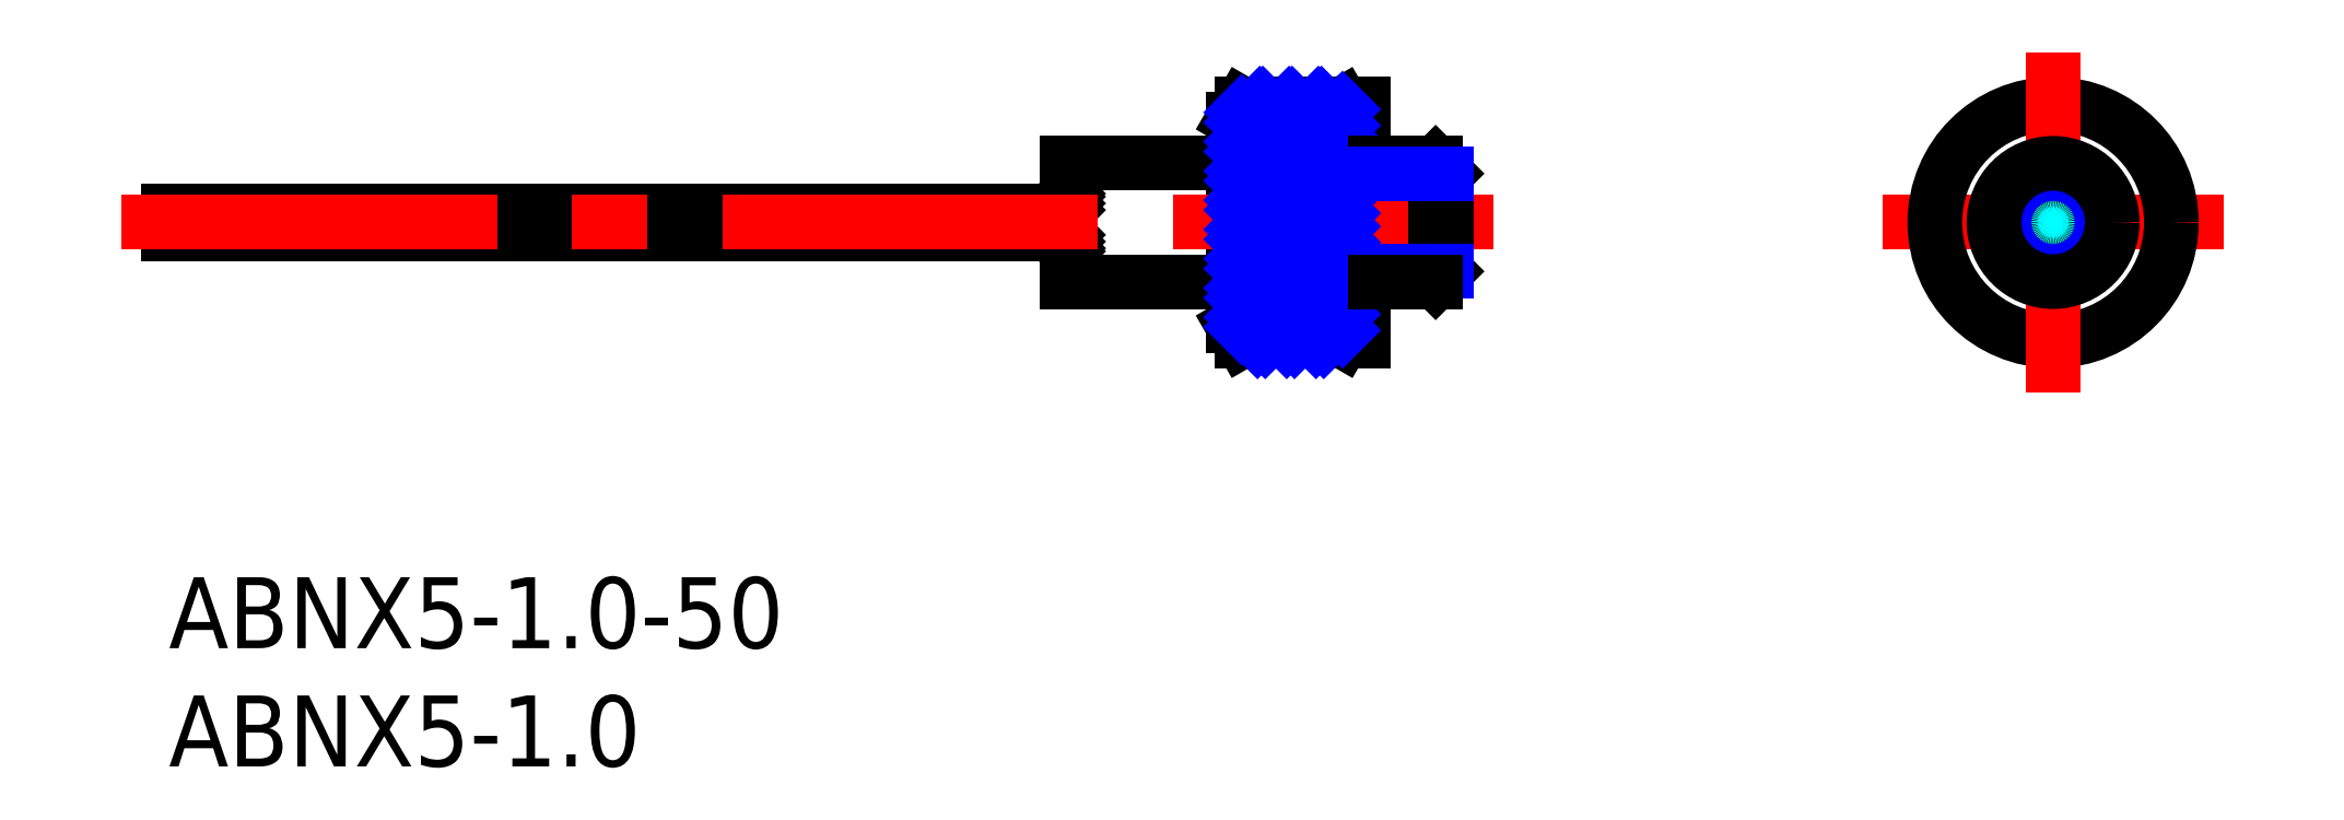
<metadata>
{"format":"dxf","ext":"dxf","renderer":"ezdxf+matplotlib","layout":"modelspace","background":"white","min_lineweight":24,"dpi":150}
</metadata>
<code>
0
SECTION
2
ENTITIES
0
INSERT
8
MSM_CONTINUOUS
2
*U2
10
0
20
0
30
0
0
INSERT
8
MSM_CONTINUOUS
2
*U3
10
0
20
0
30
0
0
LINE
8
MSM_CENTER
10
72.48
20
15
30
0
11
86.88
21
15
31
0
0
CIRCLE
8
MSM_CONTINUOUS
10
79.68
20
15
30
0
40
5
0
LINE
8
MSM_CENTER
10
79.68
20
7.8
30
0
11
79.68
21
22.2
31
0
0
CIRCLE
8
MSM_CONTINUOUS
10
79.68
20
15
30
0
40
1
0
CIRCLE
8
MSM_DASHED
10
79.68
20
15
30
0
40
0.5
0
LINE
8
MSM_CONTINUOUS
10
-5.3e-15
20
14.5
30
0
11
38
21
14.5
31
0
0
LINE
8
MSM_CONTINUOUS
10
50
20
19.36
30
0
11
49.63
21
20
31
0
0
LINE
8
MSM_CONTINUOUS
10
50
20
20
30
0
11
50.5
21
20
31
0
0
LINE
8
MSM_CONTINUOUS
10
45
20
19.36
30
0
11
45.37
21
20
31
0
0
LINE
8
MSM_CONTINUOUS
10
50.5
20
16.87
30
0
11
51
21
16.87
31
0
0
LINE
8
MSM_CONTINUOUS
10
50
20
10
30
0
11
50.5
21
10
31
0
0
LINE
8
MSM_CONTINUOUS
10
50
20
10.64
30
0
11
49.63
21
10
31
0
0
LINE
8
MSM_CONTINUOUS
10
50.5
20
10
30
0
11
50.5
21
20
31
0
0
LINE
8
MSM_CONTINUOUS
10
50
20
10
30
0
11
50
21
20
31
0
0
LINE
8
MSM_CONTINUOUS
10
45
20
19.36
30
0
11
45
21
10.64
31
0
0
LINE
8
MSM_CONTINUOUS
10
45
20
10.64
30
0
11
45.37
21
10
31
0
0
LINE
8
MSM_CONTINUOUS
10
50.5
20
13.13
30
0
11
51
21
13.13
31
0
0
LINE
8
MSM_CONTINUOUS
10
51
20
17.5
30
0
11
51
21
12.5
31
0
0
LINE
8
MSM_CONTINUOUS
10
37.69
20
14.5
30
0
11
38
21
14.19
31
0
0
LINE
8
MSM_CONTINUOUS
10
37.97
20
14.5
30
0
11
38
21
14.47
31
0
0
LINE
8
MSM_CONTINUOUS
10
38
20
13.78
30
0
11
37.28
21
14.5
31
0
0
LINE
8
MSM_CONTINUOUS
10
37.41
20
14.5
30
0
11
38
21
13.91
31
0
0
LINE
8
MSM_CONTINUOUS
10
38
20
12.5
30
0
11
38
21
17.5
31
0
0
LINE
8
MSM_CONTINUOUS
10
38
20
16.22
30
0
11
37.28
21
15.5
31
0
0
LINE
8
MSM_CONTINUOUS
10
37.41
20
15.5
30
0
11
38
21
16.09
31
0
0
LINE
8
MSM_CONTINUOUS
10
37.69
20
15.5
30
0
11
38
21
15.81
31
0
0
LINE
8
MSM_CONTINUOUS
10
37.97
20
15.5
30
0
11
38
21
15.53
31
0
0
LINE
8
MSM_CONTINUOUS
10
38
20
17.5
30
0
11
45
21
17.5
31
0
0
LINE
8
MSM_CONTINUOUS
10
38
20
12.5
30
0
11
45
21
12.5
31
0
0
LINE
8
MSM_CONTINUOUS
10
-6.572e-09
20
14.5
30
0
11
-6.572e-09
21
15.5
31
0
0
LINE
8
MSM_CONTINUOUS
10
-5.3e-15
20
15.5
30
0
11
38
21
15.5
31
0
0
LINE
8
MSM_CENTER
10
-2
20
15
30
0
11
56
21
15
31
0
0
LINE
8
MSM_CONTINUOUS
10
45.37
20
10
30
0
11
49.63
21
10
31
0
0
LINE
8
MSM_CONTINUOUS
10
49.63
20
10
30
0
11
49.63
21
20
31
0
0
LINE
8
MSM_CONTINUOUS
10
49.63
20
20
30
0
11
45.37
21
20
31
0
0
LINE
8
MSM_CONTINUOUS
10
45.37
20
20
30
0
11
45.37
21
10
31
0
0
LINE
8
MSM_NARROW
10
45.37
20
19.24
30
0
11
46.13
21
20
31
0
0
LINE
8
MSM_NARROW
10
45.37
20
18
30
0
11
47.37
21
20
31
0
0
LINE
8
MSM_NARROW
10
45.37
20
16.76
30
0
11
48.61
21
20
31
0
0
LINE
8
MSM_NARROW
10
45.37
20
15.53
30
0
11
49.63
21
19.78
31
0
0
LINE
8
MSM_NARROW
10
45.37
20
14.29
30
0
11
46.08
21
15
31
0
0
LINE
8
MSM_NARROW
10
45.37
20
13.05
30
0
11
49.63
21
17.31
31
0
0
LINE
8
MSM_NARROW
10
45.37
20
11.81
30
0
11
49.63
21
16.07
31
0
0
LINE
8
MSM_NARROW
10
46.08
20
15
30
0
11
49.63
21
18.55
31
0
0
LINE
8
MSM_NARROW
10
45.37
20
10.58
30
0
11
49.63
21
14.83
31
0
0
LINE
8
MSM_NARROW
10
46.03
20
10
30
0
11
49.63
21
13.6
31
0
0
LINE
8
MSM_NARROW
10
47.27
20
10
30
0
11
49.63
21
12.36
31
0
0
LINE
8
MSM_NARROW
10
48.51
20
10
30
0
11
49.63
21
11.12
31
0
0
LINE
8
MSM_NARROW
10
46.36
20
10
30
0
11
45.37
21
10.99
31
0
0
LINE
8
MSM_NARROW
10
47.6
20
10
30
0
11
45.37
21
12.23
31
0
0
LINE
8
MSM_NARROW
10
48.84
20
10
30
0
11
45.37
21
13.46
31
0
0
LINE
8
MSM_NARROW
10
49.63
20
10.44
30
0
11
45.37
21
14.7
31
0
0
LINE
8
MSM_NARROW
10
49.63
20
11.68
30
0
11
45.37
21
15.94
31
0
0
LINE
8
MSM_NARROW
10
49.63
20
12.92
30
0
11
45.37
21
17.18
31
0
0
LINE
8
MSM_NARROW
10
49.63
20
14.16
30
0
11
48.78
21
15
31
0
0
LINE
8
MSM_NARROW
10
48.78
20
15
30
0
11
45.37
21
18.41
31
0
0
LINE
8
MSM_NARROW
10
49.63
20
15.39
30
0
11
45.37
21
19.65
31
0
0
LINE
8
MSM_NARROW
10
49.63
20
16.63
30
0
11
46.26
21
20
31
0
0
LINE
8
MSM_NARROW
10
49.63
20
17.87
30
0
11
47.5
21
20
31
0
0
LINE
8
MSM_NARROW
10
49.63
20
19.11
30
0
11
48.73
21
20
31
0
0
LINE
8
MSM_CONTINUOUS
10
54
20
12.93
30
0
11
54
21
17.07
31
0
0
LINE
8
MSM_CONTINUOUS
10
54
20
17.07
30
0
11
53.57
21
17.5
31
0
0
LINE
8
MSM_CONTINUOUS
10
53.57
20
17.5
30
0
11
53.57
21
12.5
31
0
0
LINE
8
MSM_CONTINUOUS
10
53.57
20
12.5
30
0
11
54
21
12.93
31
0
0
LINE
8
MSM_CONTINUOUS
10
51
20
17.5
30
0
11
53.57
21
17.5
31
0
0
LINE
8
MSM_NARROW
10
51
20
17.07
30
0
11
54
21
17.07
31
0
0
LINE
8
MSM_NARROW
10
51
20
12.93
30
0
11
54
21
12.93
31
0
0
LINE
8
MSM_CONTINUOUS
10
51
20
12.5
30
0
11
53.57
21
12.5
31
0
0
CIRCLE
8
MSM_NARROW
10
79.68
20
15
30
0
40
2.067
0
CIRCLE
8
MSM_CONTINUOUS
10
79.68
20
15
30
0
40
2.5
0
ENDSEC
0
EOF

</code>
